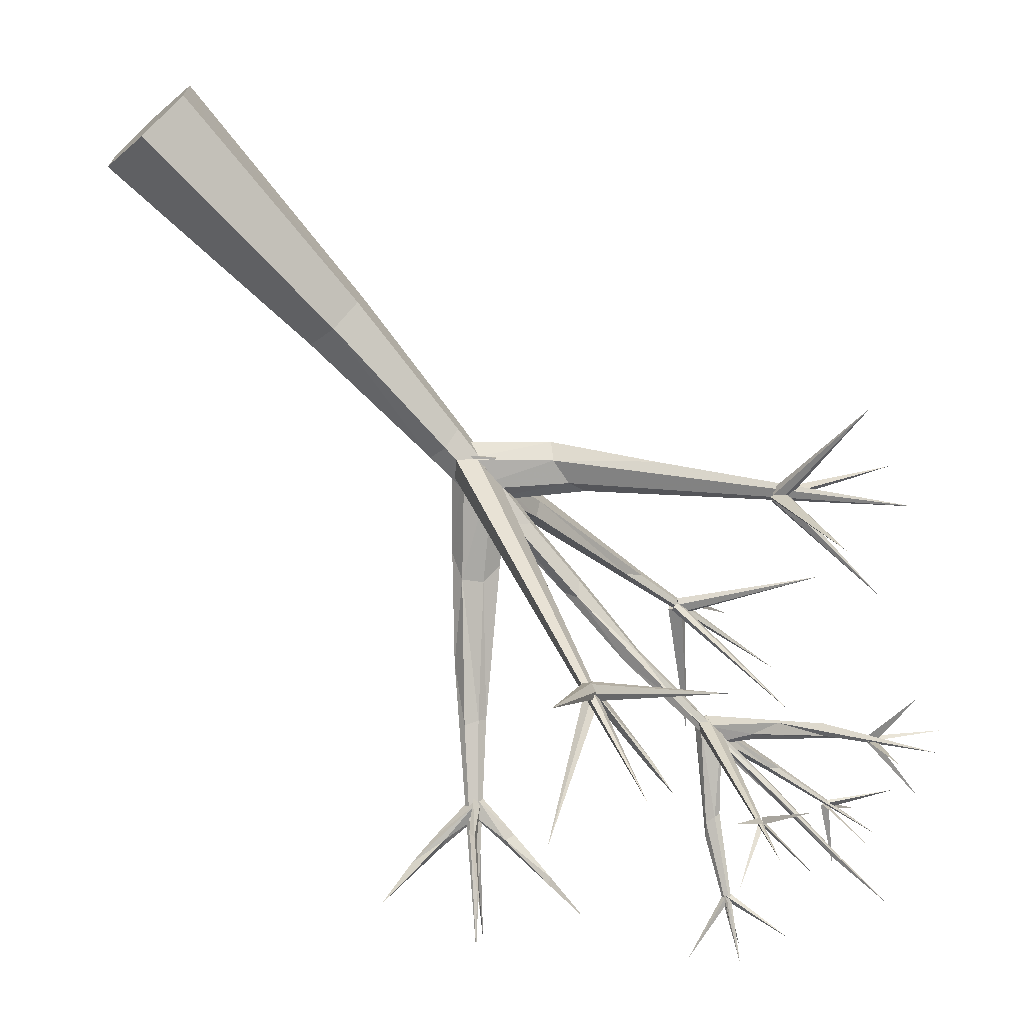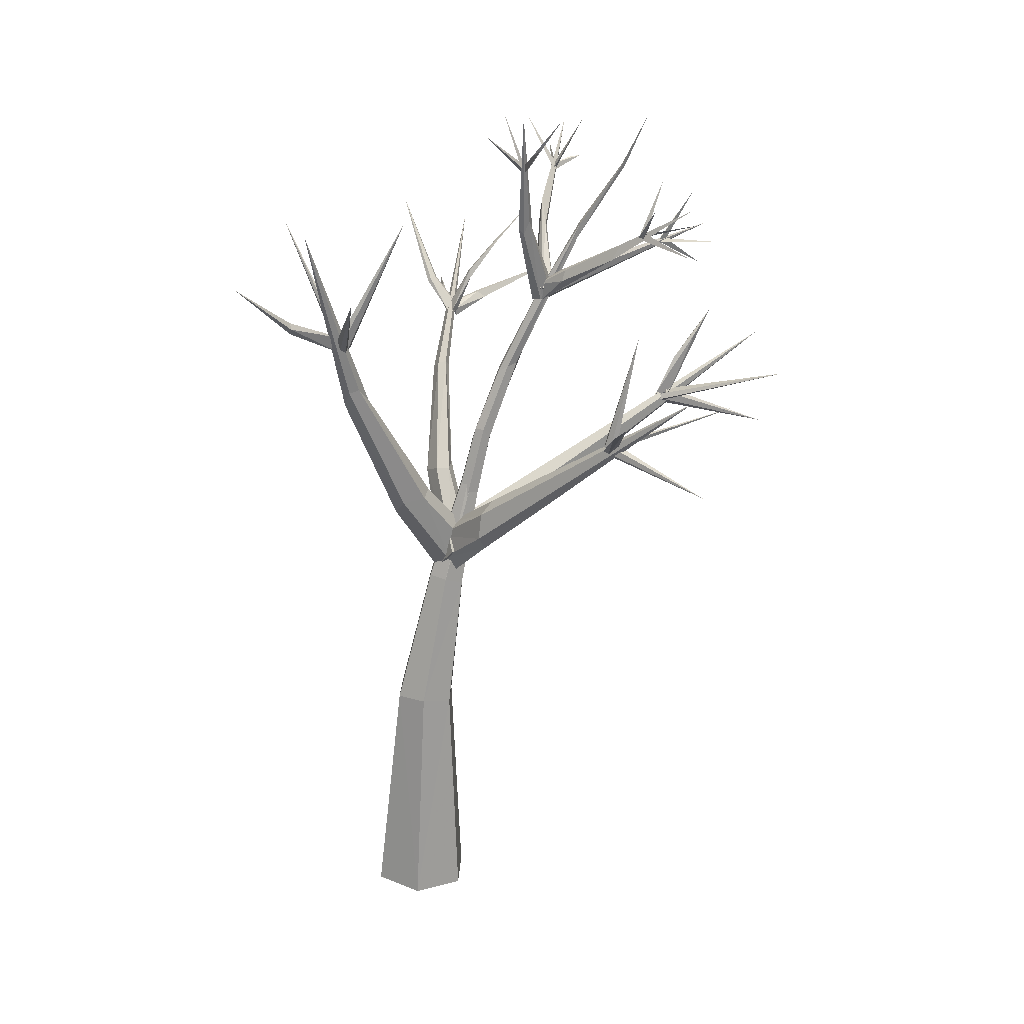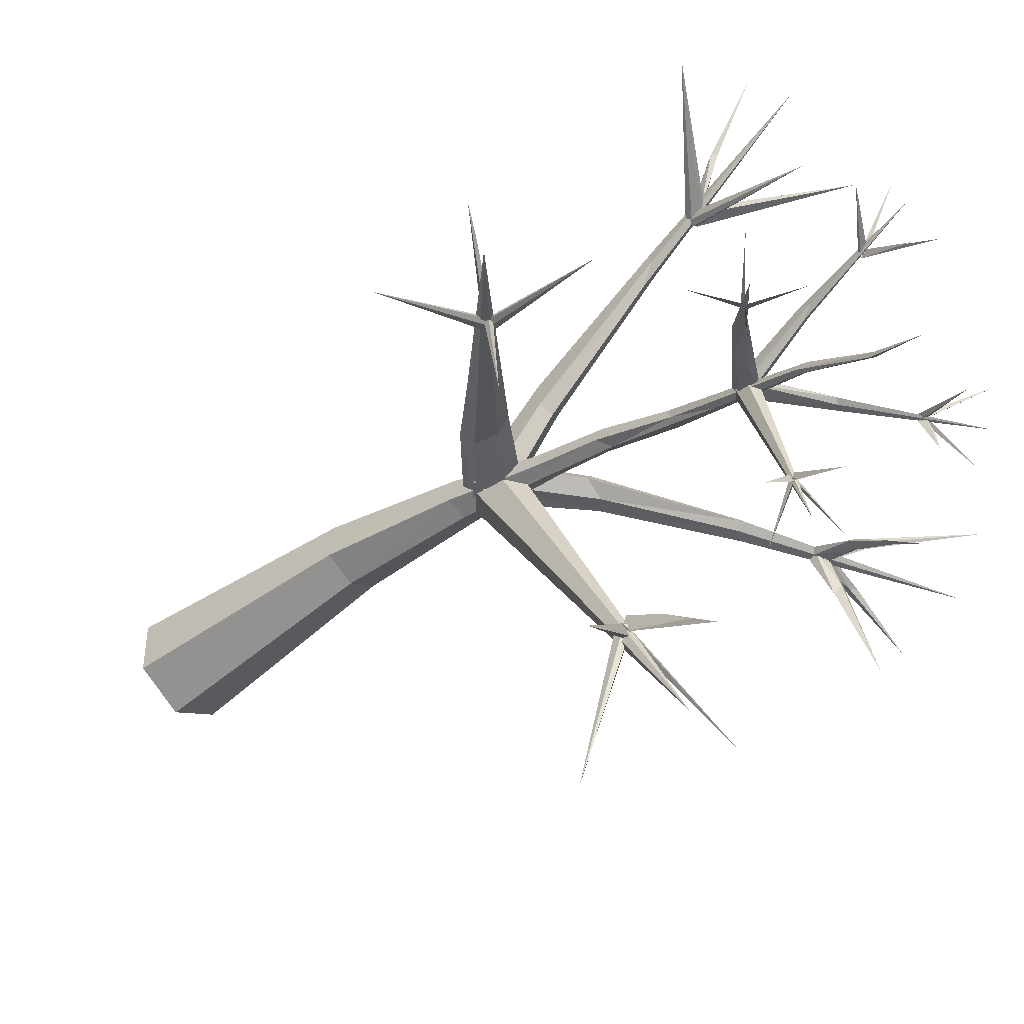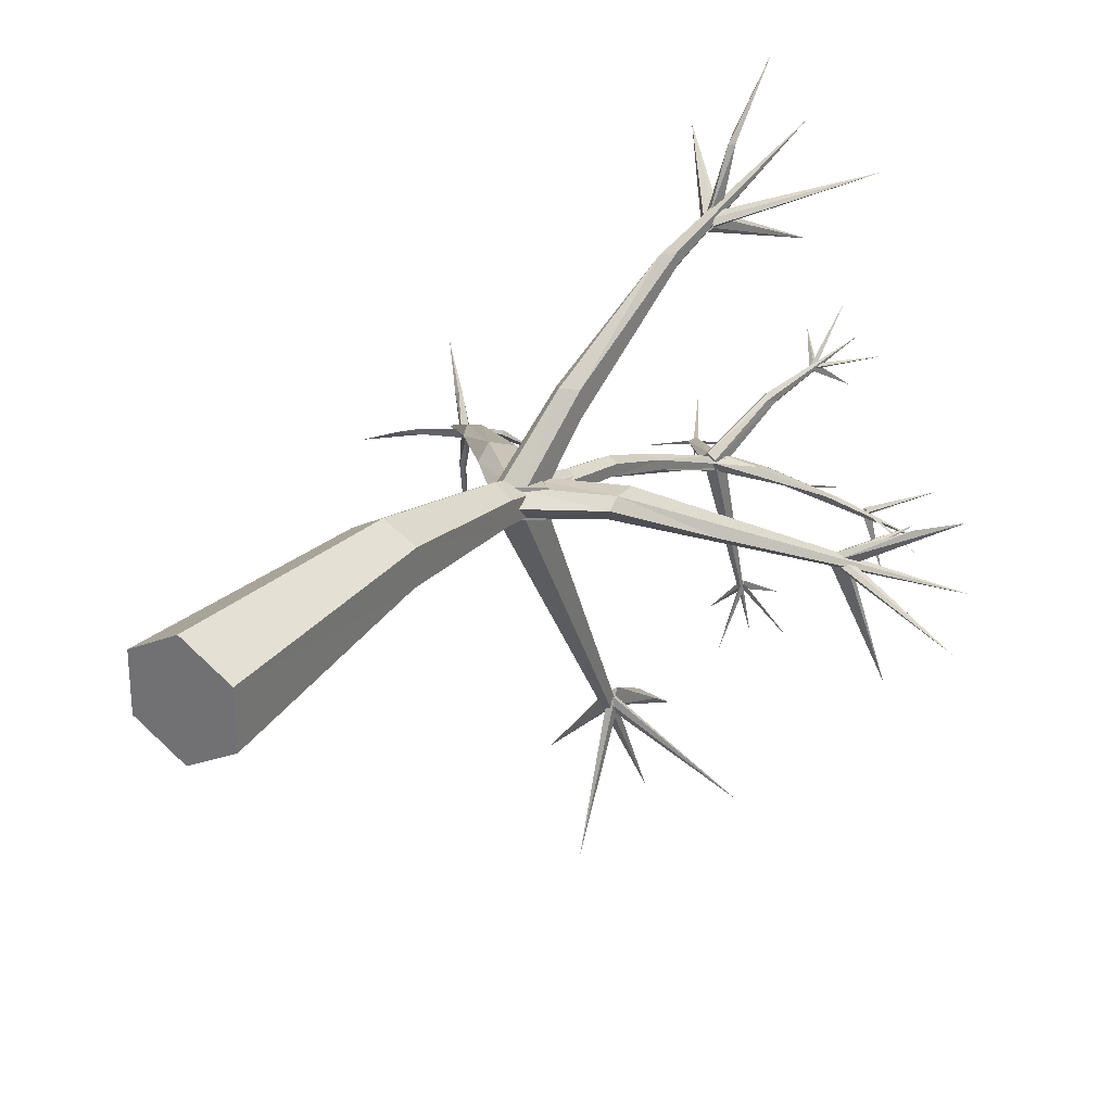
<metadata>
{"format":"obj","ext":"obj","renderer":"f3d","projection":"perspective","resolution":1024,"background":"white","views":[{"elev":-72.5,"azim":38.1,"up":"+Z"},{"elev":19.2,"azim":62.7,"up":"+Y"},{"elev":-45.1,"azim":127.9,"up":"+Z"},{"elev":29.4,"azim":28.1,"up":"+Z"}]}
</metadata>
<code>
o Cone
v 0.007678 0.007765 -0.9975
v 0.5648 7.019 -0.7121
v 2.106 16.88 -4.283
v 0.6403 7.999 -1.075
v 0.8917 7.835 -0.8546
v 0.5748 7.401 -0.2244
v 0.3367 7.589 -0.4325
v 0.3721 7.888 -0.8547
v 0.667 8.221 -0.1483
v 1.322 8.01 -0.5917
v 0.7406 7.553 -0.2417
v 0.557 7.334 -0.4694
v 0.7328 7.471 -0.7578
v -4.026 13.86 -3.187
v 0.2339 8.2 -0.618
v 1.252 13.2 -2.435
v 1.531 13.42 -2.461
v -0.5241 16.5 -3.821
v 1.121 13.54 -2.477
v 1.281 13.23 -2.448
v 1.233 13.45 -2.222
v 4.245 15.35 -4.04
v 1.349 13.58 -2.188
v 1.308 13.38 -2.579
v 4.722 10.86 -2.149
v 4.632 11.03 -2.131
v 4.728 10.96 -2.041
v 5.183 11.55 -4.483
v -2.811 12.12 -2.264
v -2.667 12.29 -2.22
v -2.71 12 -2.111
v -2.663 12.07 -2.292
v -2.727 12.18 -2.352
v -4.251 14.32 -1.805
v -2.808 12.19 -2.147
v -2.579 12.12 -2.221
v 1.428 12.81 2.332
v 1.488 12.89 2.136
v 1.423 12.61 2.253
v 1.304 12.75 2.204
v 1.33 12.9 2.229
v 1.541 12.82 2.254
v 0.9077 10.54 -5.639
v 0.9165 10.68 -5.361
v 0.7662 10.64 -5.478
v 0.8853 10.75 -5.598
v 0.7194 10.66 -5.66
v 3.54 15.89 -3.827
v 3.475 14.78 -3.473
v 4.408 15.45 -3.126
v -0.1392 15.62 -3.339
v -1.144 15.91 -3.803
v -0.05243 15.59 -3.285
v -0.1086 15.65 -3.316
v -0.1896 15.77 -4.031
v 1.744 15.19 -5.642
v 1.547 14.23 -5.085
v 1.471 14.19 -5.098
v 2.384 14.21 -5.874
v 2.155 16.93 -2.291
v 1.89 16.05 -1.638
v 2.08 16.73 -0.6795
v 0.871 -0.06032 -0.4975
v -0.8557 0.07585 0.5025
v -0.8557 0.07585 -0.4975
v 0.007678 0.007765 1.002
v 0.901 4.496 0.3004
v -0.1769 4.533 0.3104
v 0.6402 9.235 0.2931
v 0.7898 8.871 0.8157
v 1.044 9.154 0.2795
v 1.032 9.116 0.7501
v 1.18 11.5 1.556
v 0.6242 9.11 0.7138
v 1.083 11.55 1.961
v 0.5851 7.335 -0.7005
v 0.8661 7.536 -0.5656
v 0.9353 11.74 -7.878
v 1.032 12.39 -6.56
v 1.029 11.88 -6.206
v 0.9283 11.92 -6.223
v 0.9316 11.43 -5.787
v -0.7695 11.54 -7.495
v 0.7599 10.52 -5.661
v 0.9482 10.55 -5.609
v 2.799 11.3 -7.317
v 0.9639 10.66 -5.568
v 0.9514 10.5 -5.508
v 0.7863 9.63 -8.109
v 0.7943 10.68 -5.567
v 0.8521 10.43 -5.479
v 1.963 9.209 -0.8316
v 1.999 8.214 -0.639
v 3.273 9.387 -1.347
v 6.288 12.13 -2.884
v 2.012 8.445 -0.4898
v -0.5234 8.725 -0.6702
v -0.6254 9.132 -0.9364
v -0.3531 9.372 -1.018
v -0.5904 9.19 -0.5519
v -0.182 9.327 -0.5822
v -1.728 11.19 -1.563
v -1.834 11.16 -1.437
v -2.022 11.01 -1.415
v -2.045 11.01 -1.684
v -1.616 10.18 -1.146
v -1.811 11.09 -1.67
v -3.542 12.08 -2.339
v -3.402 12.2 -2.45
v -3.549 12.29 -2.426
v -4.821 12.29 -2.95
v -4.068 12.15 -2.561
v -2.6 12.96 -2.572
v -2.568 12.8 -2.562
v -2.4 12.83 -2.51
v -2.442 12.99 -2.516
v -2.245 13.61 -3.082
v -2.34 13.67 -3.136
v 4.624 10.86 -2.2
v 4.492 10.89 -2.148
v 4.556 10.91 -1.994
v 4.688 10.88 -2.046
v 4.458 10.91 -2.045
v 6.721 10.37 -2.922
v 4.651 10.97 -2.041
v 4.581 10.75 -2.077
v 4.587 10.95 -2.194
v 4.562 10.81 -2.167
v 4.626 10.83 -2.013
v 4.506 10.8 -2.189
v 5.577 11.41 -1.587
v 4.628 10.99 -2.073
v 4.71 10.87 -2.083
v 1.843 8.892 -0.9515
v 5.791 11.57 -1.635
v 6.279 11.8 -1.463
v 1.989 8.948 -0.5602
v 1.878 8.431 -0.9123
v 4.51 10.91 -2.146
v -3.227 12.72 -1.885
v -3.094 12.73 -1.865
v -3.131 12.67 -1.82
v -3.092 12.76 -1.978
v -3.164 12.73 -2.039
v -2.948 12.38 -2.946
v -2.842 12.38 -2.9
v -2.866 12.2 -2.898
v -2.793 12.26 -3.064
v -3.06 12.78 -4.827
v 0.8676 10.46 -5.548
v 1.482 12.71 2.102
v 0.8778 10.61 -5.468
v 1.006 10.68 -5.604
v 1.278 12.67 2.132
v 0.7696 10.59 -5.414
v 1.483 12.81 2.151
v 1.32 12.67 2.264
v 0.8225 10.5 -5.51
v 1.461 12.75 2.312
v -0.0333 15.02 2.743
v 3.685 14.13 2.941
v 1.519 12.62 2.167
v 1.366 12.8 2.294
v 1.46 12.66 2.263
v 0.9285 10.5 -5.451
v 1.388 12.85 2.133
v 1.398 12.67 2.022
v 1.488 12.68 2.101
v 1.323 12.72 2.098
v 1.503 12.75 2.257
v 1.993 15.18 1.071
v 1.462 13.29 3.39
v 1.485 13.12 3.305
v 1.57 13.24 3.319
v 1.694 14.17 4.485
v 1.339 11.76 1.823
v 1.33 11.72 2.027
v 1.091 11.67 1.763
v 1.167 11.43 2.058
v 1.927 15.09 3.12
v 1.202 13.49 -2.21
v 1.151 13.26 -2.284
v 1.247 13.11 -2.331
v 1.446 13.44 -2.21
v 1.394 13.2 -2.282
v 1.558 14.45 -6.092
v 1.416 13.3 -2.467
v 1.15 13.25 -2.24
v 1.393 13.2 -2.239
v 1.174 13.35 -2.468
v 1.26 13.18 -2.123
v 1.706 14.88 -1.817
v 1.523 14.74 -1.863
v 1.65 14.63 -1.715
v 1.598 14.74 -1.627
v 1.539 14.81 -1.695
v 1.934 15.97 -1.598
v 1.856 15.94 -1.562
v 1.901 16.02 -1.547
v 1.873 15.94 -1.669
v 2.925 16.56 -1.415
v 1.91 15.96 -1.641
v 2.212 17.04 -1.417
v 1.924 15.92 -1.598
v 1.301 17.02 -1.457
v 4.93 13.15 -2.506
v 1.959 13.88 -2.511
v -2.091 14.3 -3.692
v 1.448 13.42 -2.248
v 1.567 14.54 -3.054
v 1.275 13.25 -2.204
v 1.874 13.78 -2.673
v 1.244 13.29 -2.184
v 1.957 13.66 -2.432
v 1.532 14.75 -3.065
v 0.3471 14.51 -2.846
v 2.959 14.22 -3
v 0.1848 14.71 -2.86
v 0.5186 14.52 -2.846
v 2.853 14.36 -3.109
v 1.626 14.46 -2.976
v 1.661 14.72 -2.999
v 0.1743 15.02 -2.927
v 3.066 14.56 -3.156
v 2.345 13.85 -2.766
v -0.1925 15.74 -3.743
v 3.524 14.81 -3.397
v 3.734 14.93 -4.571
v -0.08995 15.52 -3.361
v 3.409 14.73 -3.435
v 3.5 14.72 -3.405
v -0.1312 15.58 -3.34
v -0.5517 16.63 -2.948
v -0.07781 15.63 -3.399
v 3.451 14.76 -3.333
v 3.477 14.84 -3.434
v 3.46 14.7 -3.383
v 4.548 14.48 -3.839
v 3.523 14.75 -3.437
v 3.439 14.79 -3.36
v 3.389 14.78 -3.395
v -0.06348 15.67 -3.351
v -0.1114 15.55 -3.296
v -0.07949 15.58 -3.379
v -0.01733 15.58 -3.3
v -0.07573 15.57 -3.379
v 0.3585 16.62 -3.765
v 1.463 14.19 -5.004
v 1.821 15.95 -1.618
v 1.566 14.2 -5.094
v 1.889 15.98 -1.545
v 0.7395 14.54 -5.896
v 1.941 16.02 -1.6
v 1.501 14.13 -5.064
v 1.853 16.05 -1.591
v 1.569 14.14 -4.998
v 1.376 13.17 -2.275
v 1.817 13.89 -2.593
v 1.156 13.18 -2.275
v 0.6055 14.55 -2.77
v 1.519 14.12 -5.013
v 1.381 13.55 -6.065
v 1.468 14.19 -5.049
v 1.522 14.14 -5.103
v 1.468 14.19 -5.042
v 1.54 14.21 -4.982
v 0.8567 9.291 0.1033
v 0.8516 7.525 -0.4286
v 0.3465 7.579 -0.5761
v 0.9074 7.98 -0.2911
v 0.3859 8.019 -0.3102
v 0.5721 7.165 -0.8245
v 1.116 7.808 -0.8182
v 1.124 7.889 -0.3019
v 0.003916 9.363 -0.7875
v 0.3804 8.025 -0.3257
v 0.6688 7.592 -0.2583
v 0.6642 7.509 -0.7743
v 0.8107 7.335 -0.4825
v 0.3759 7.942 -0.8417
v 0.2477 7.303 -0.2547
v 0.3302 7.058 -0.5783
v 0.8061 7.064 -0.3067
v 0.914 7.207 -0.2466
v 0.5705 7.104 -0.1736
v 0.2336 7.18 -0.6351
v 0.9084 7.078 -0.6296
v 0.3336 7.102 -0.3057
v 0.8027 7.021 -0.5789
v 0.5781 7.241 -0.05455
v -2.517 12.12 -2.12
v -2.564 12.08 -2.245
v -2.76 12.15 -2.129
v 1.598 14.72 -1.938
v -2.606 11.96 -2.258
v -2.738 12.05 -2.111
v -2.64 12.2 -2.273
v 4.575 10.85 -1.951
v 4.659 10.88 -2.221
v -2.775 12.1 -2.271
v -2.629 12.11 -2.046
v 4.584 10.95 -2.15
v 4.642 10.79 -2.034
v 1.519 13.35 3.317
v 1.339 12.8 2.253
v 0.3579 4.45 -0.6227
v 0.8712 -0.06033 0.5023
v 0.3614 4.484 0.623
v -0.1835 4.472 -0.3115
v 0.8964 4.39 -0.3111
v 1.833 15.93 -3.878
v 1.919 15.96 -3.858
v 1.893 15.87 -3.897
v 0.8212 10.47 -1.418
v 0.8476 10.66 -1.368
v 0.645 10.21 -1.051
v 0.6525 10.28 -1.262
v 0.8253 11.07 -1.392
v 0.9333 11.08 -1.397
v 0.845 10.61 -1.162
v 0.9896 10.26 -1.264
v 1 10.42 -1.112
v 0.8352 10.44 -1.017
v 0.9253 11.64 -1.656
v 0.9329 11.63 -1.5
v 1.146 12.67 -2.234
v 1.087 11.75 -1.635
v 1.099 11.82 -1.837
v 0.8151 11.77 -1.803
v 0.8047 11.75 -1.613
f 71 268 5
f 268 70 6
f 5 268 6 7 8 4
f 274 100 11
f 98 273 13
f 273 275 10
f 280 278 279 277 276 15
f 260 209 17
f 257 214 21
f 187 189 191 188 190 24
f 122 121 123 120 119 25
f 127 128 126 129 125 26
f 38 174 39
f 45 44 82 81
f 43 80 44
f 90 89 91
f 239 240 241
f 49 231 235
f 51 246 245
f 233 232 53
f 55 54 229
f 261 57 263
f 61 197 198
f 253 251 249
f 307 308 66
f 68 290 281
f 306 286 272
f 287 284 67
f 74 178 69
f 70 72 179
f 72 176 177
f 179 75 74
f 179 180 75
f 76 78 77
f 82 80 79
f 81 82 79
f 87 88 89
f 88 91 89
f 138 94 93
f 94 138 95
f 137 95 92
f 97 100 106
f 106 105 98
f 104 103 14
f 102 107 14
f 106 104 14
f 105 106 14
f 103 102 14
f 107 105 14
f 113 116 118
f 117 208 116
f 118 208 117
f 122 206 121
f 120 123 206
f 125 129 124
f 128 124 126
f 132 27 28
f 130 139 28
f 138 134 95
f 141 143 34
f 144 140 34
f 140 142 34
f 142 141 34
f 143 144 34
f 146 149 145
f 150 84 86
f 166 161 151
f 152 86 47
f 163 161 41
f 159 160 157
f 85 83 153
f 157 160 154
f 163 164 161
f 169 171 167
f 172 175 304
f 173 175 172
f 177 180 179
f 176 180 177
f 23 186 181
f 182 186 183
f 184 186 23
f 181 186 182
f 187 294 192
f 196 203 193
f 195 203 196
f 194 203 195
f 197 62 198
f 61 62 197
f 207 224 258
f 209 260 223
f 260 219 18
f 219 216 18
f 217 225 22
f 218 223 18
f 210 313 221
f 220 224 22
f 223 260 18
f 224 217 22
f 216 218 18
f 225 220 22
f 229 226 55
f 226 54 55
f 232 233 234
f 231 49 50
f 234 233 53
f 236 238 237
f 239 241 48
f 241 240 48
f 242 52 243
f 246 247 245
f 250 252 248
f 254 252 250
f 256 58 59
f 58 256 59
f 257 225 217
f 259 213 218
f 263 262 261
f 265 266 56
f 264 265 56
f 268 71 72
f 271 78 269
f 270 77 78
f 9 78 271
f 273 98 99
f 275 101 274
f 287 319 284
f 292 115 291
f 291 115 116
f 114 115 292
f 26 125 124
f 147 148 295
f 299 135 136
f 37 170 171
f 37 171 305
f 307 310 67
f 67 290 308
f 309 68 286
f 306 287 310
f 313 3 312
f 312 3 311
f 311 3 313
f 316 323 330
f 314 328 321
f 317 330 329
f 315 324 319
f 314 329 326
f 327 211 325
f 330 211 215
f 64 65 1 63 307 66
f 285 288 282 2 289 283
f 5 4 267 71
f 7 6 70 74
f 8 7 74 69
f 267 4 8 69
f 77 270 9 271 269 76
f 97 12 11 100
f 10 275 274
f 13 12 97 98
f 13 273 10 274 11 12
f 259 216 16
f 16 17 209 213 259
f 219 17 16 216
f 20 19 212 225
f 17 219 260
f 258 212 19
f 19 20 257 21
f 20 225 257
f 258 19 21 207
f 21 214 207
f 185 184 23 181 182 183
f 24 294 187
f 190 294 24
f 130 133 27 132 139
f 303 298 302 299
f 292 291 293 29
f 302 135 299
f 29 113 114
f 29 114 292
f 108 31 30 110
f 293 113 29
f 32 31 108 112
f 30 32 109 110
f 30 31 32
f 112 109 32
f 296 300 33 297 301
f 147 295 35 145
f 35 36 146 145
f 35 295 36
f 168 170 37 305 169 167
f 40 39 173 172
f 38 304 174
f 39 174 173
f 38 40 172 304
f 38 39 40
f 164 163 41 166 151 162
f 159 157 154 156 42
f 43 79 80
f 44 80 82
f 43 45 81 79
f 43 44 45
f 88 87 46 90 91
f 158 85 153 155
f 152 47 84 150 165
f 68 64 66 308
f 242 243 244
f 234 53 232
f 54 226 229
f 264 266 265
f 250 248 254
f 255 202 204
f 306 310 63 1
f 309 65 64 68
f 307 63 310
f 309 306 1 65
f 73 267 69 178
f 67 284 290
f 286 68 281
f 306 272 287
f 73 176 71 267
f 70 179 74
f 102 275 99 107
f 72 71 176
f 74 75 178
f 179 72 177
f 178 75 180
f 46 87 89
f 46 89 90
f 93 94 96
f 134 92 95
f 94 95 96
f 96 95 137
f 98 97 106
f 103 104 100 101
f 107 99 98 105
f 102 103 101 275
f 112 108 110 111
f 106 100 104
f 110 109 111
f 117 115 114 118
f 109 112 111
f 116 115 117
f 114 113 118
f 192 194 189 187
f 118 116 208
f 25 206 122
f 119 120 206
f 121 206 123
f 25 119 206
f 129 126 124
f 127 124 128
f 133 28 27
f 131 136 135
f 139 132 28
f 145 149 147
f 146 148 149
f 148 147 149
f 41 161 166
f 86 152 165
f 84 47 86
f 150 86 165
f 162 151 161
f 156 154 160
f 159 42 160
f 42 156 160
f 155 153 83
f 158 155 83
f 158 83 85
f 164 162 161
f 170 168 171
f 168 167 171
f 174 304 175
f 173 174 175
f 176 73 180
f 73 178 180
f 185 183 186
f 184 185 186
f 193 190 188 196
f 194 195 191 189
f 196 188 191 195
f 190 193 294
f 224 220 212 258
f 192 294 203
f 294 193 203
f 194 192 203
f 61 198 62
f 200 199 60
f 200 60 199
f 204 202 201
f 218 213 223
f 225 212 220
f 213 209 223
f 224 207 214 217
f 312 311 215 222
f 211 222 215
f 312 222 221 313
f 311 313 210 215
f 138 278 280 134
f 227 228 230
f 227 230 228
f 231 50 235
f 49 235 50
f 236 237 238
f 239 48 240
f 242 244 52
f 244 243 52
f 246 51 247
f 51 245 247
f 254 248 252
f 249 205 253
f 249 251 205
f 251 253 205
f 255 201 202
f 255 204 201
f 257 217 214
f 259 218 216
f 57 261 262
f 57 262 263
f 264 56 266
f 268 72 70
f 269 78 76
f 9 270 78
f 274 101 100
f 275 273 99
f 96 137 276 277
f 93 279 278 138
f 137 92 15 276
f 93 96 277 279
f 134 280 15 92
f 320 318 281 290
f 318 315 272 286
f 322 283 289 321
f 323 316 288 285
f 316 317 282 288
f 319 287 272 315
f 320 290 284 319
f 321 289 2 314
f 286 281 318
f 323 285 283 322
f 317 314 2 282
f 116 113 293 291
f 141 301 297 143
f 26 124 127
f 36 295 148
f 146 36 148
f 130 28 133
f 142 140 296 301
f 140 144 300 296
f 135 302 298 131
f 303 299 136
f 143 297 33 144
f 131 298 303 136
f 301 141 142
f 33 300 144
f 325 323 322 327
f 305 171 169
f 307 67 308
f 68 308 290
f 306 309 286
f 310 287 67
f 317 316 330
f 330 323 325
f 318 320 324
f 315 318 324
f 327 322 321 328
f 320 319 324
f 221 328 326 210
f 314 317 329
f 314 326 328
f 330 325 211
f 327 222 211
f 222 327 328 221
f 329 330 215
f 215 210 326 329

</code>
